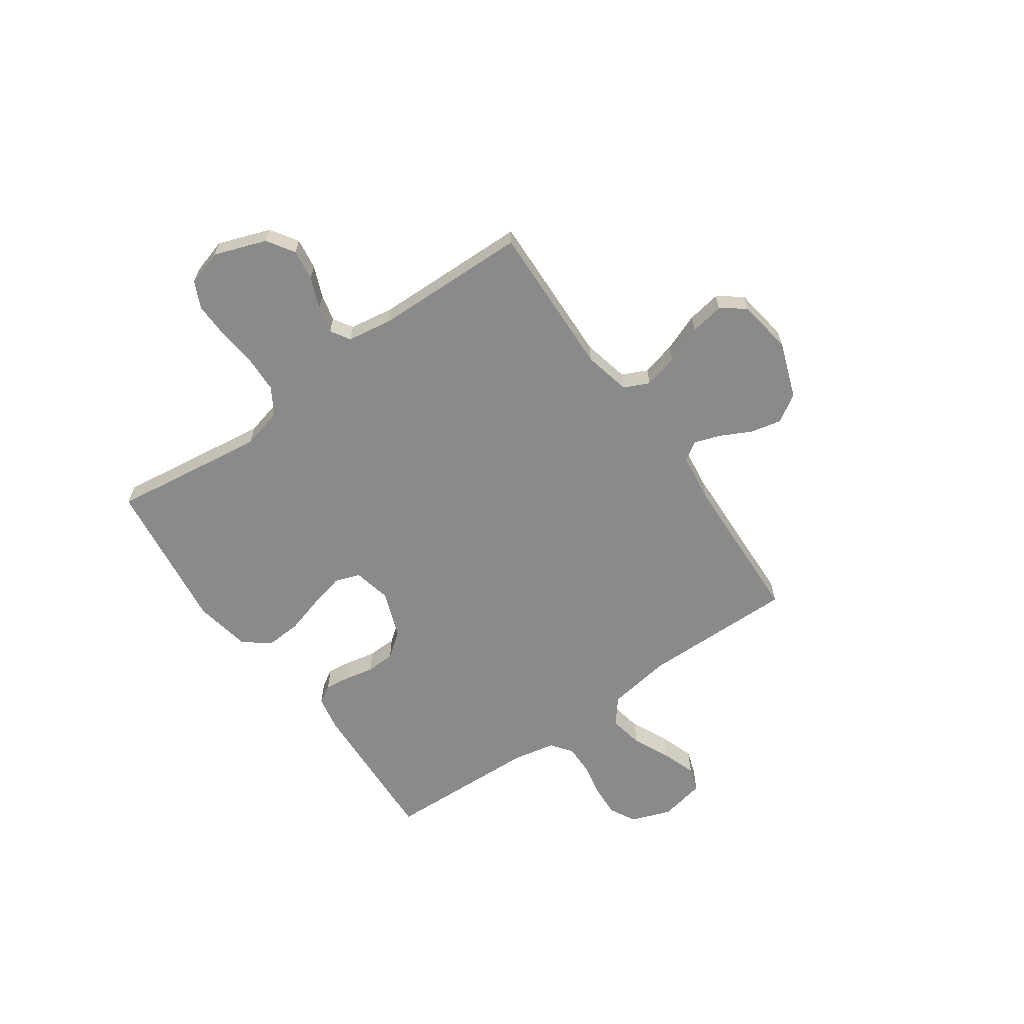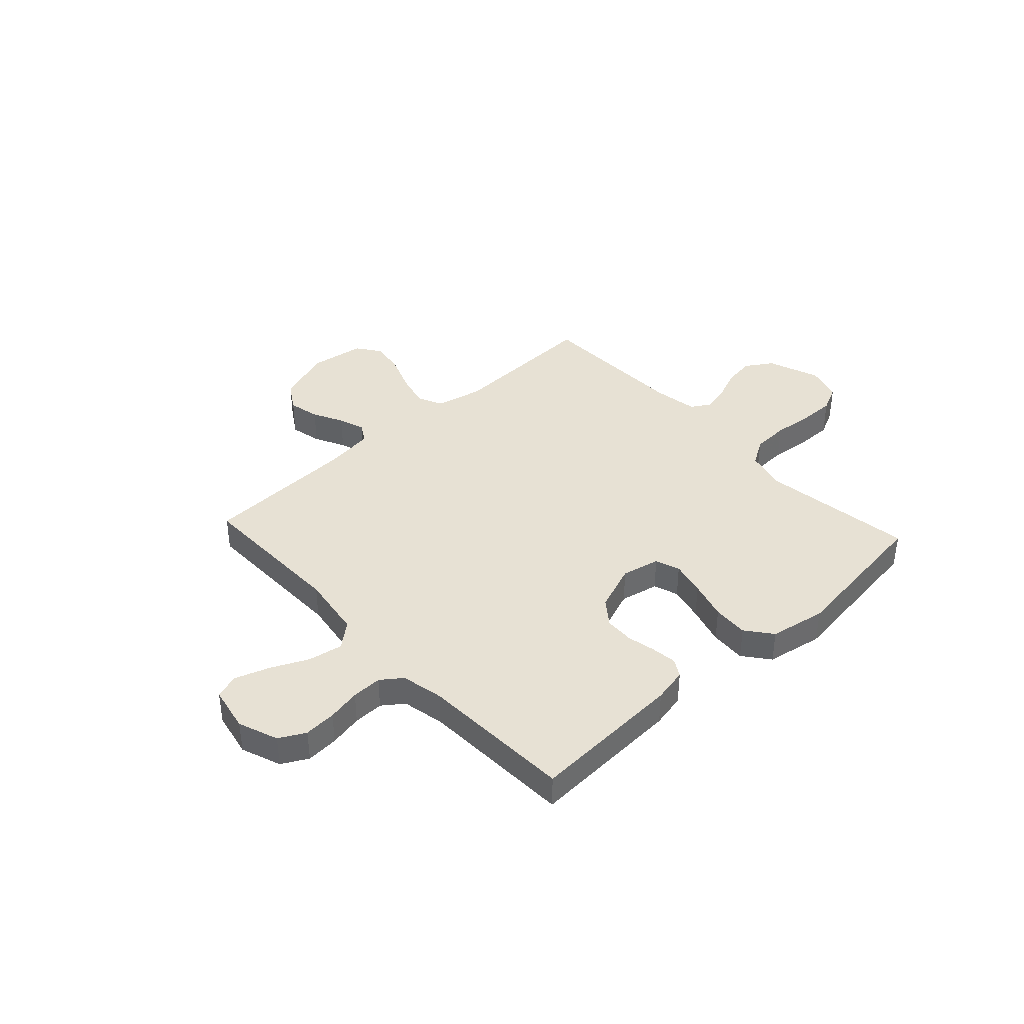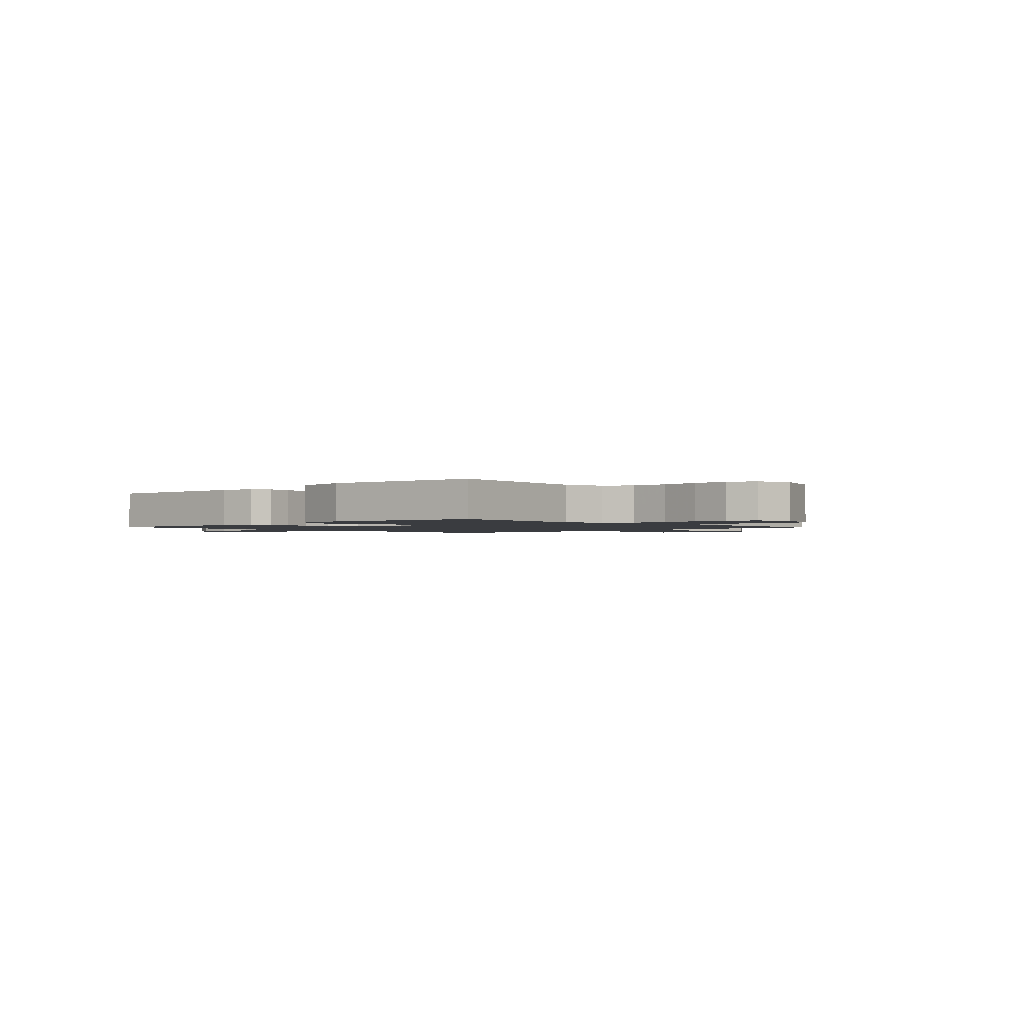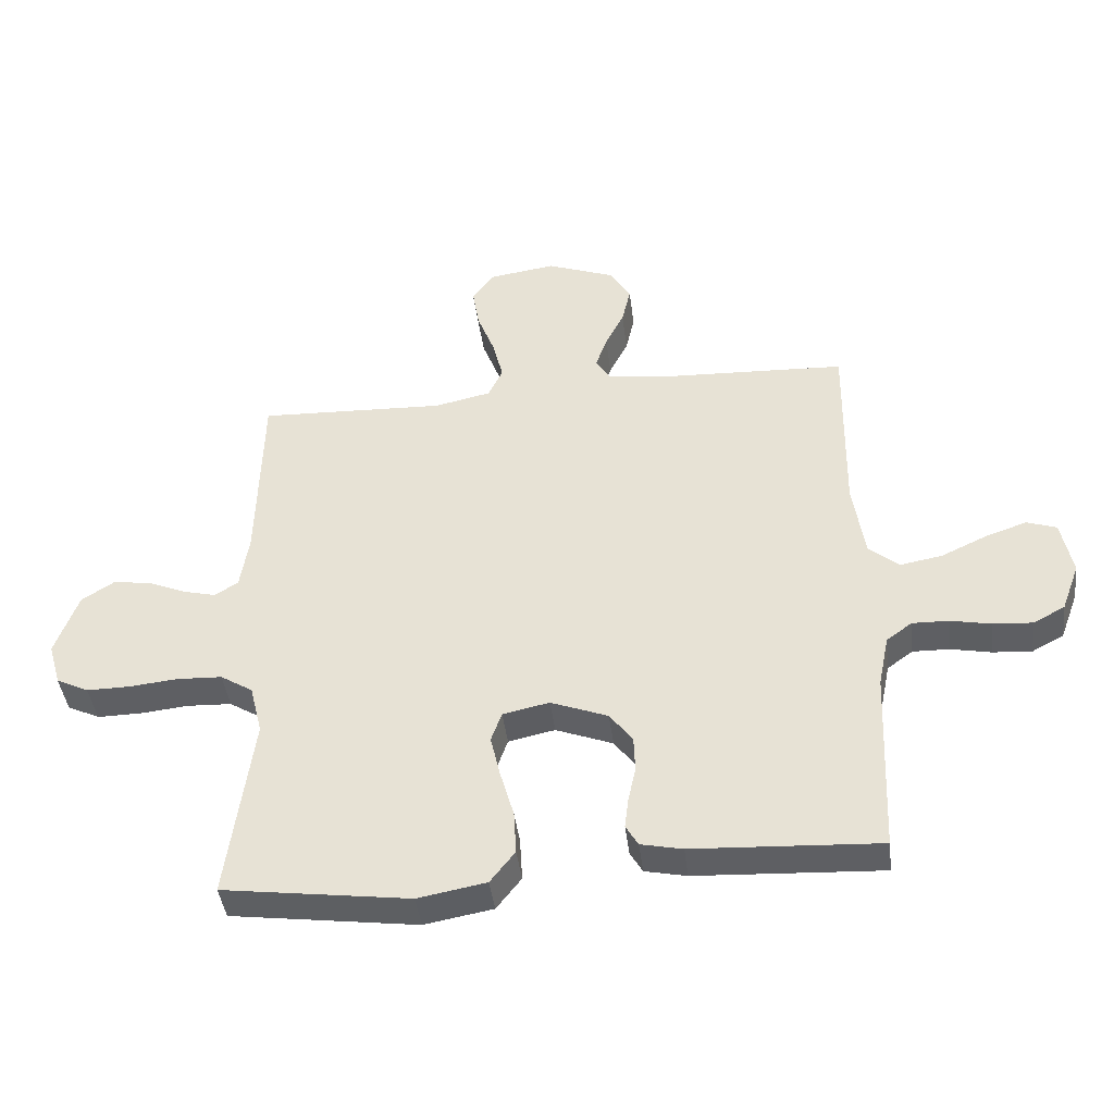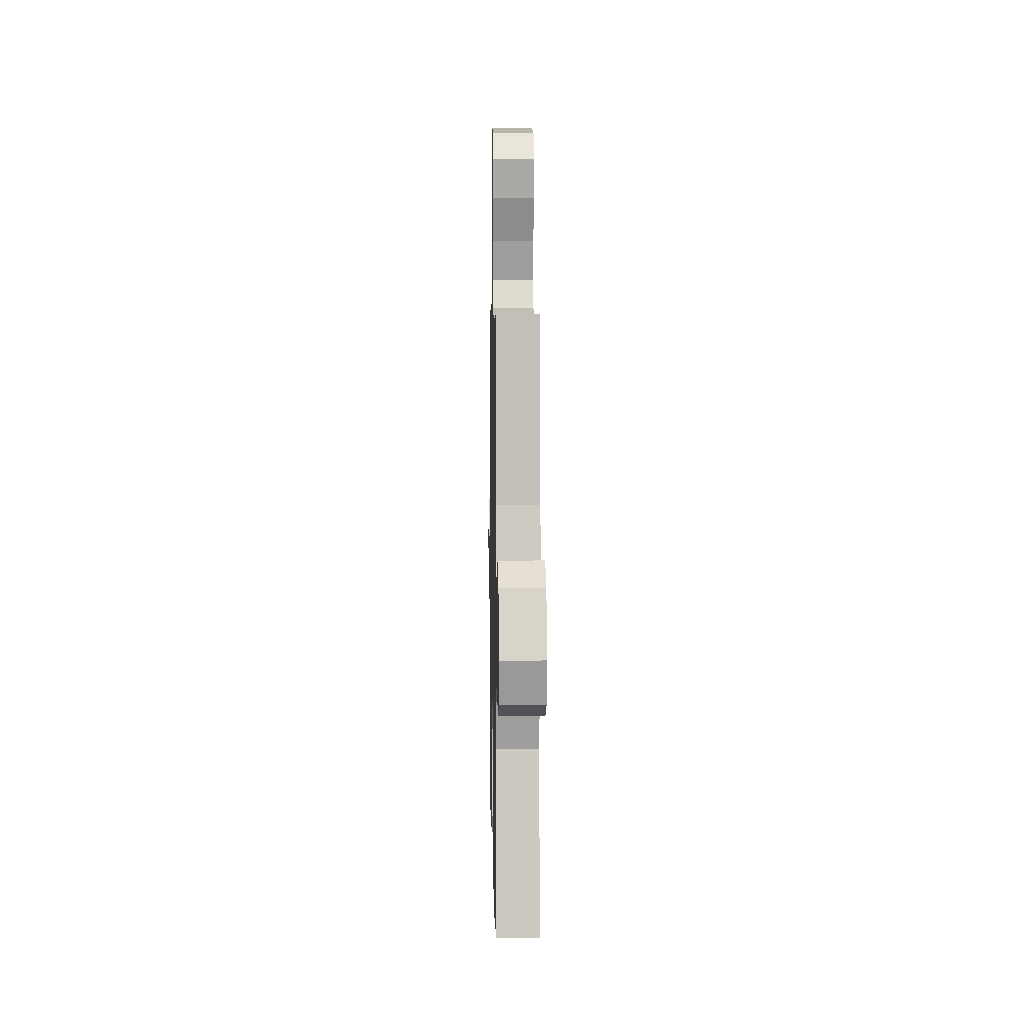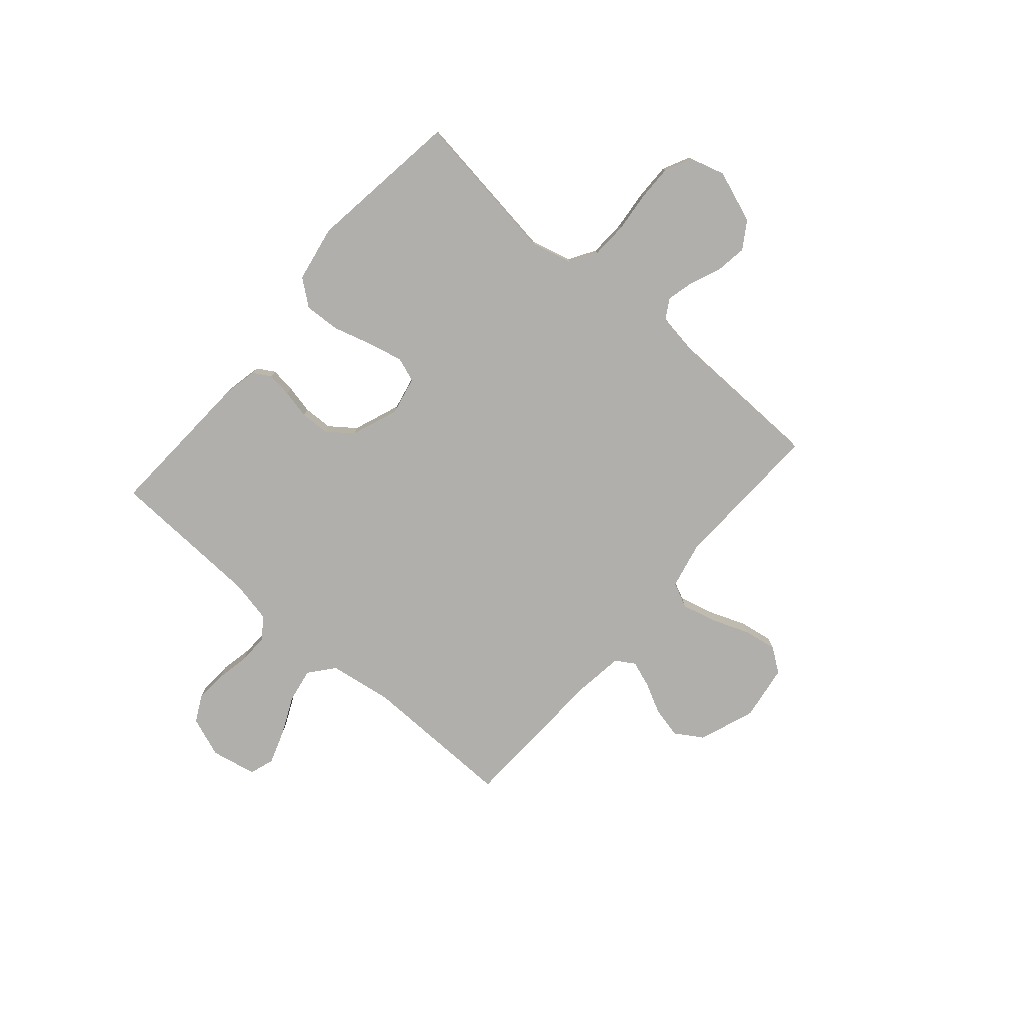
<metadata>
{"format":"obj","ext":"obj","renderer":"f3d","projection":"perspective","resolution":1024,"background":"white","views":[{"elev":-63.4,"azim":-54.7,"up":"+Y"},{"elev":39.5,"azim":137.3,"up":"+Y"},{"elev":-1.6,"azim":-136.4,"up":"+Y"},{"elev":-41.8,"azim":6.9,"up":"+Z"},{"elev":5.0,"azim":-91.1,"up":"+Z"},{"elev":-78.2,"azim":-130.9,"up":"+Y"}]}
</metadata>
<code>
v -0.5 0.07 -0.5
v -0.459 0.07 -0.2
v -0.479 0.07 -0.12
v -0.531 0.07 -0.088
v -0.603 0.07 -0.085
v -0.68 0.07 -0.093
v -0.751 0.07 -0.094
v -0.803 0.07 -0.069
v -0.823 0.07 0
v -0.786 0.07 0.102
v -0.733 0.07 0.136
v -0.672 0.07 0.127
v -0.612 0.07 0.102
v -0.559 0.07 0.089
v -0.521 0.07 0.112
v -0.507 0.07 0.2
v -0.5 0.07 0.5
v -0.2 0.07 0.489
v -0.109 0.07 0.509
v -0.086 0.07 0.558
v -0.103 0.07 0.625
v -0.131 0.07 0.698
v -0.142 0.07 0.764
v -0.108 0.07 0.811
v 0 0.07 0.827
v 0.109 0.07 0.787
v 0.143 0.07 0.733
v 0.129 0.07 0.672
v 0.099 0.07 0.613
v 0.081 0.07 0.562
v 0.104 0.07 0.525
v 0.2 0.07 0.512
v 0.5 0.07 0.5
v 0.496 0.07 0.2
v 0.515 0.07 0.076
v 0.564 0.07 0.036
v 0.631 0.07 0.048
v 0.704 0.07 0.082
v 0.771 0.07 0.105
v 0.819 0.07 0.089
v 0.837 0.07 0
v 0.808 0.07 -0.078
v 0.757 0.07 -0.105
v 0.694 0.07 -0.101
v 0.629 0.07 -0.088
v 0.57 0.07 -0.087
v 0.529 0.07 -0.117
v 0.512 0.07 -0.2
v 0.5 0.07 -0.5
v 0.2 0.07 -0.485
v 0.133 0.07 -0.471
v 0.113 0.07 -0.437
v 0.119 0.07 -0.388
v 0.131 0.07 -0.332
v 0.129 0.07 -0.275
v 0.092 0.07 -0.226
v 0 0.07 -0.191
v -0.075 0.07 -0.207
v -0.092 0.07 -0.255
v -0.076 0.07 -0.323
v -0.054 0.07 -0.399
v -0.05 0.07 -0.469
v -0.09 0.07 -0.52
v -0.2 0.07 -0.54
v -0.5 0 -0.5
v -0.459 0 -0.2
v -0.479 0 -0.12
v -0.531 0 -0.088
v -0.603 0 -0.085
v -0.68 0 -0.093
v -0.751 0 -0.094
v -0.803 0 -0.069
v -0.823 0 0
v -0.786 0 0.102
v -0.733 0 0.136
v -0.672 0 0.127
v -0.612 0 0.102
v -0.559 0 0.089
v -0.521 0 0.112
v -0.507 0 0.2
v -0.5 0 0.5
v -0.2 0 0.489
v -0.109 0 0.509
v -0.086 0 0.558
v -0.103 0 0.625
v -0.131 0 0.698
v -0.142 0 0.764
v -0.108 0 0.811
v 0 0 0.827
v 0.109 0 0.787
v 0.143 0 0.733
v 0.129 0 0.672
v 0.099 0 0.613
v 0.081 0 0.562
v 0.104 0 0.525
v 0.2 0 0.512
v 0.5 0 0.5
v 0.496 0 0.2
v 0.515 0 0.076
v 0.564 0 0.036
v 0.631 0 0.048
v 0.704 0 0.082
v 0.771 0 0.105
v 0.819 0 0.089
v 0.837 0 0
v 0.808 0 -0.078
v 0.757 0 -0.105
v 0.694 0 -0.101
v 0.629 0 -0.088
v 0.57 0 -0.087
v 0.529 0 -0.117
v 0.512 0 -0.2
v 0.5 0 -0.5
v 0.2 0 -0.485
v 0.133 0 -0.471
v 0.113 0 -0.437
v 0.119 0 -0.388
v 0.131 0 -0.332
v 0.129 0 -0.275
v 0.092 0 -0.226
v 0 0 -0.191
v -0.075 0 -0.207
v -0.092 0 -0.255
v -0.076 0 -0.323
v -0.054 0 -0.399
v -0.05 0 -0.469
v -0.09 0 -0.52
v -0.2 0 -0.54
f 64 1 2
f 63 64 2
f 62 63 2
f 61 62 2
f 60 61 2
f 59 60 2 3
f 58 59 3 4
f 57 58 4
f 52 53 54
f 51 52 54
f 50 51 54
f 49 50 54
f 48 49 54
f 47 48 54 55
f 46 47 55 56
f 43 44 45
f 42 43 45
f 41 42 45
f 40 41 45
f 39 40 45
f 38 39 45
f 37 38 45
f 36 37 45 46
f 46 56 57
f 36 46 57
f 35 36 57
f 32 33 34
f 35 57 4
f 34 35 4
f 32 34 4
f 31 32 4
f 27 28 29
f 26 27 29
f 25 26 29
f 24 25 29
f 23 24 29
f 22 23 29
f 21 22 29
f 20 21 29 30
f 16 17 18
f 15 16 18 19
f 11 12 13
f 10 11 13
f 9 10 13
f 8 9 13
f 7 8 13
f 6 7 13
f 5 6 13
f 5 13 14
f 4 5 14 15
f 19 20 30 31
f 4 15 19 31
f 66 65 128
f 66 128 127
f 66 127 126
f 66 126 125
f 66 125 124
f 67 66 124 123
f 68 67 123 122
f 68 122 121
f 118 117 116
f 118 116 115
f 118 115 114
f 118 114 113
f 118 113 112
f 119 118 112 111
f 120 119 111 110
f 109 108 107
f 109 107 106
f 109 106 105
f 109 105 104
f 109 104 103
f 109 103 102
f 109 102 101
f 110 109 101 100
f 121 120 110
f 121 110 100
f 121 100 99
f 98 97 96
f 68 121 99
f 68 99 98
f 68 98 96
f 68 96 95
f 93 92 91
f 93 91 90
f 93 90 89
f 93 89 88
f 93 88 87
f 93 87 86
f 93 86 85
f 94 93 85 84
f 82 81 80
f 83 82 80 79
f 77 76 75
f 77 75 74
f 77 74 73
f 77 73 72
f 77 72 71
f 77 71 70
f 77 70 69
f 78 77 69
f 79 78 69 68
f 95 94 84 83
f 95 83 79 68
f 1 65 66 2
f 2 66 67 3
f 3 67 68 4
f 4 68 69 5
f 5 69 70 6
f 6 70 71 7
f 7 71 72 8
f 8 72 73 9
f 9 73 74 10
f 10 74 75 11
f 11 75 76 12
f 12 76 77 13
f 13 77 78 14
f 14 78 79 15
f 15 79 80 16
f 16 80 81 17
f 17 81 82 18
f 18 82 83 19
f 19 83 84 20
f 20 84 85 21
f 21 85 86 22
f 22 86 87 23
f 23 87 88 24
f 24 88 89 25
f 25 89 90 26
f 26 90 91 27
f 27 91 92 28
f 28 92 93 29
f 29 93 94 30
f 30 94 95 31
f 31 95 96 32
f 32 96 97 33
f 33 97 98 34
f 34 98 99 35
f 35 99 100 36
f 36 100 101 37
f 37 101 102 38
f 38 102 103 39
f 39 103 104 40
f 40 104 105 41
f 41 105 106 42
f 42 106 107 43
f 43 107 108 44
f 44 108 109 45
f 45 109 110 46
f 46 110 111 47
f 47 111 112 48
f 48 112 113 49
f 49 113 114 50
f 50 114 115 51
f 51 115 116 52
f 52 116 117 53
f 53 117 118 54
f 54 118 119 55
f 55 119 120 56
f 56 120 121 57
f 57 121 122 58
f 58 122 123 59
f 59 123 124 60
f 60 124 125 61
f 61 125 126 62
f 62 126 127 63
f 63 127 128 64
f 64 128 65 1

</code>
